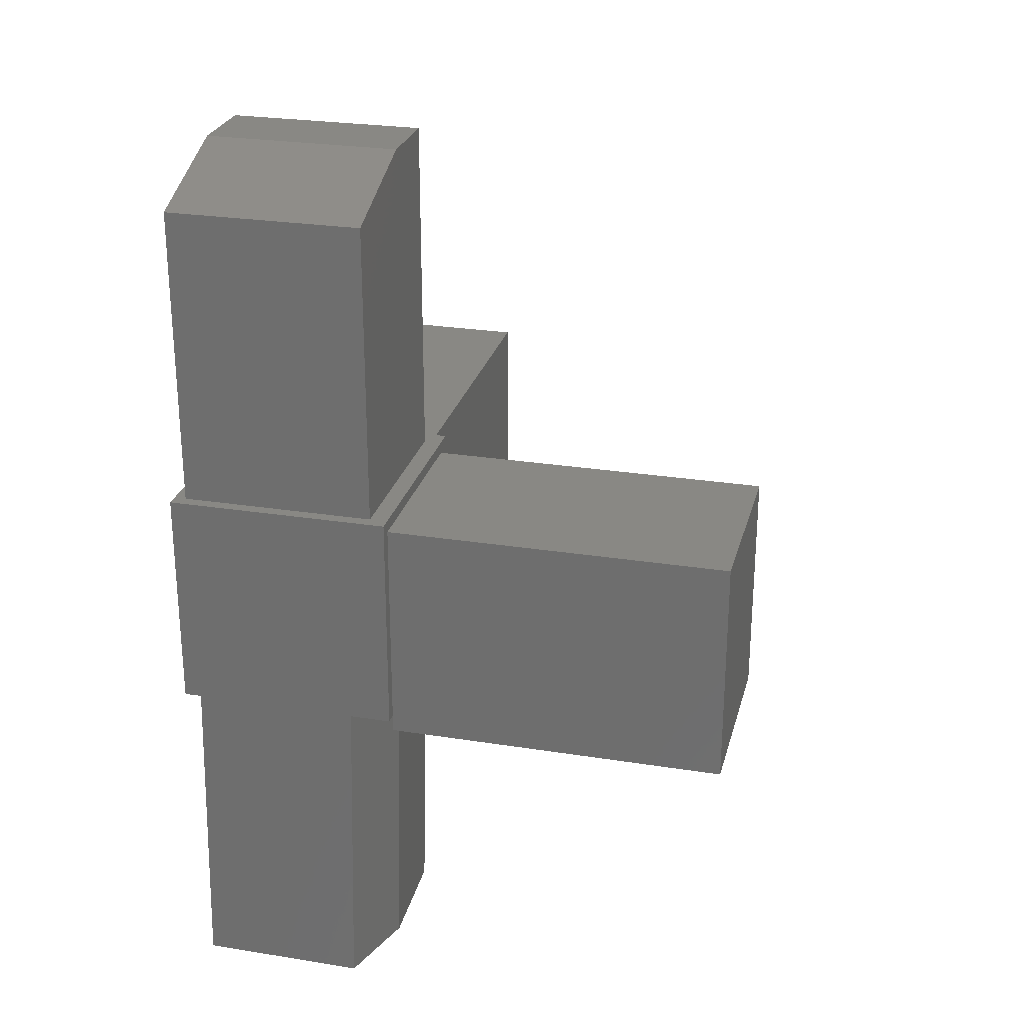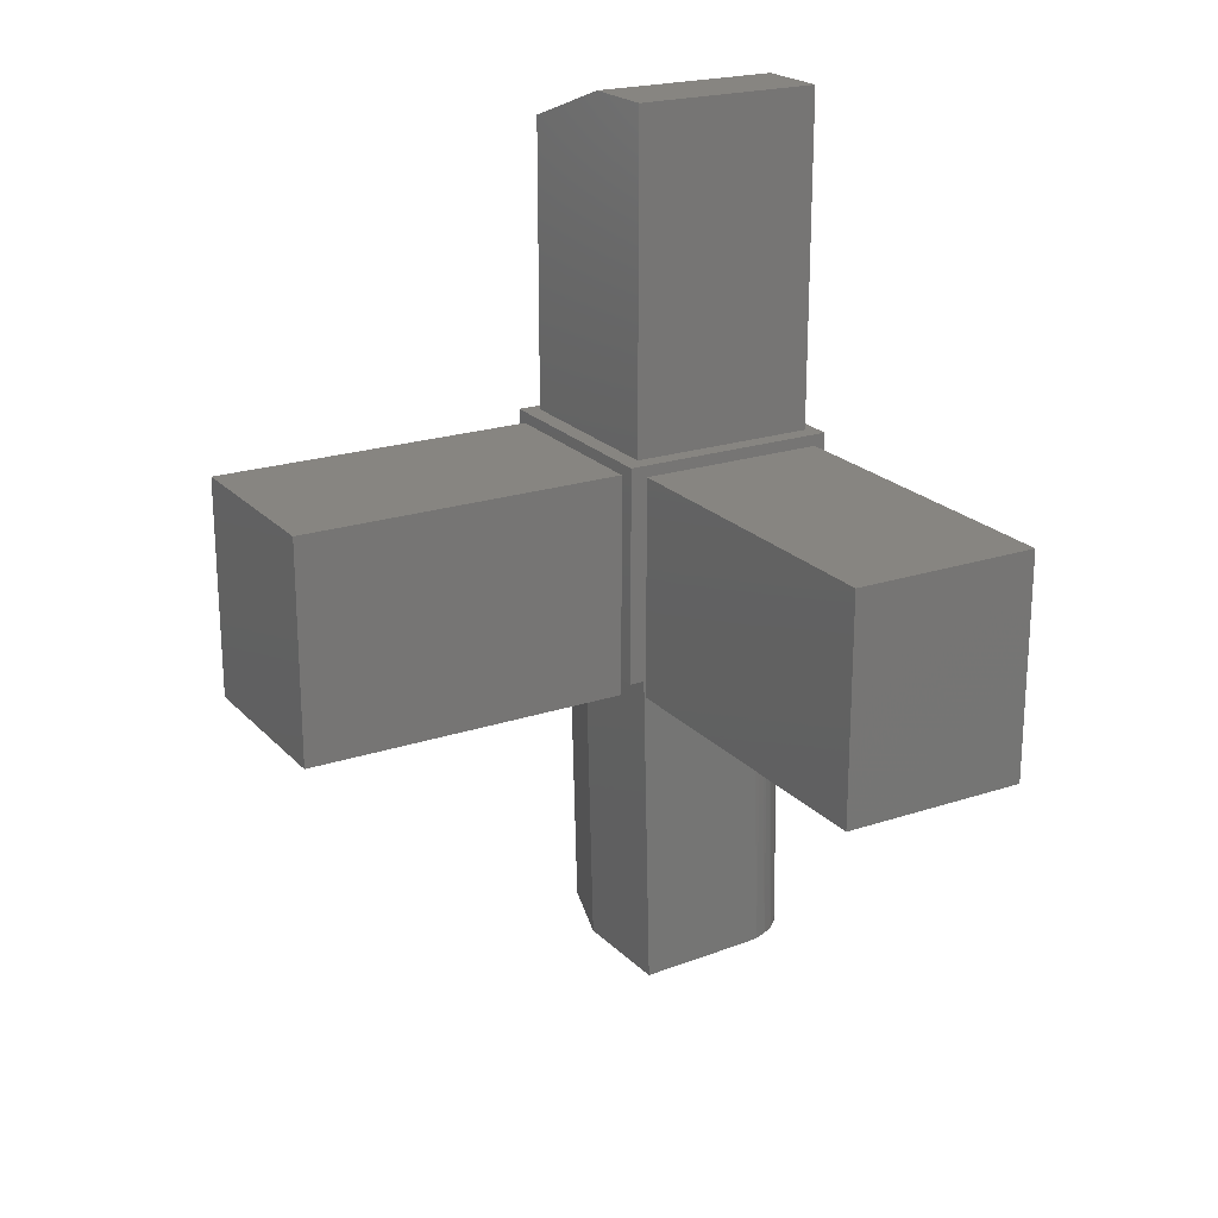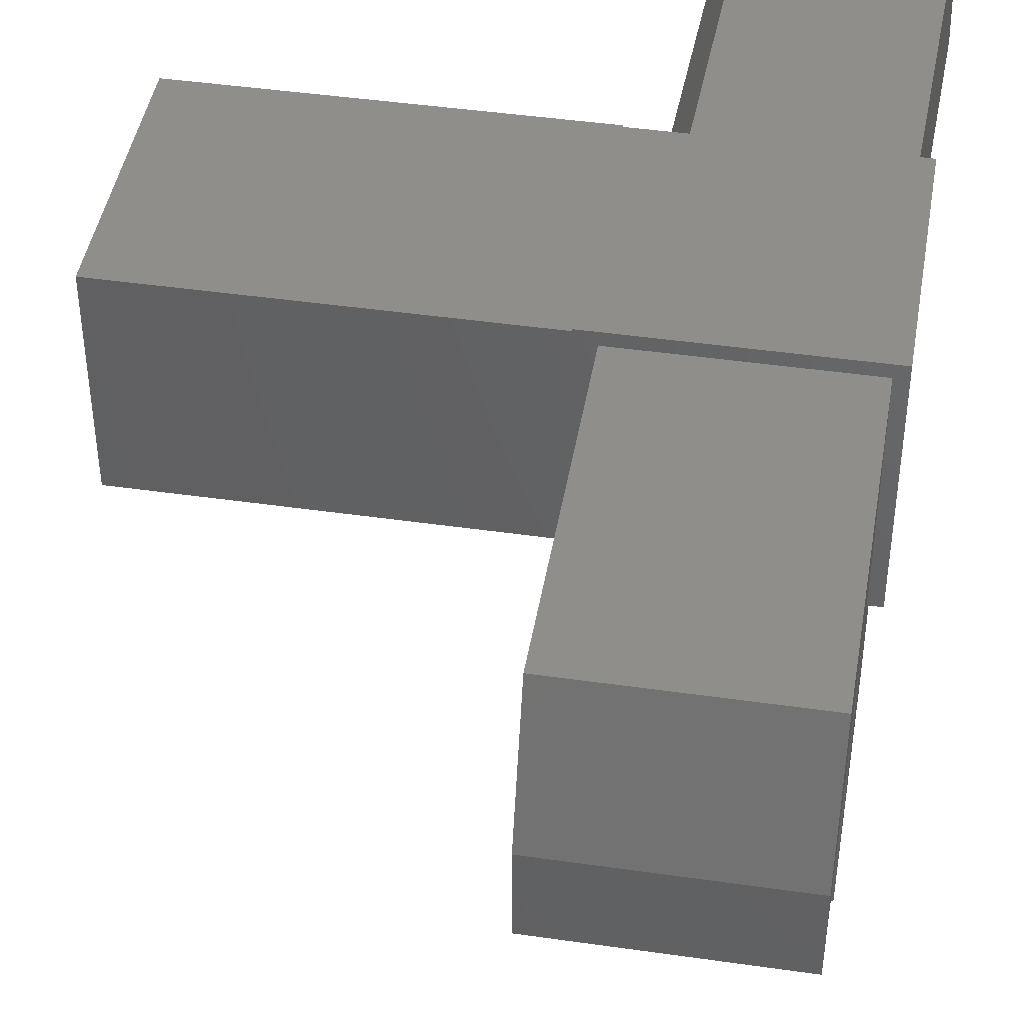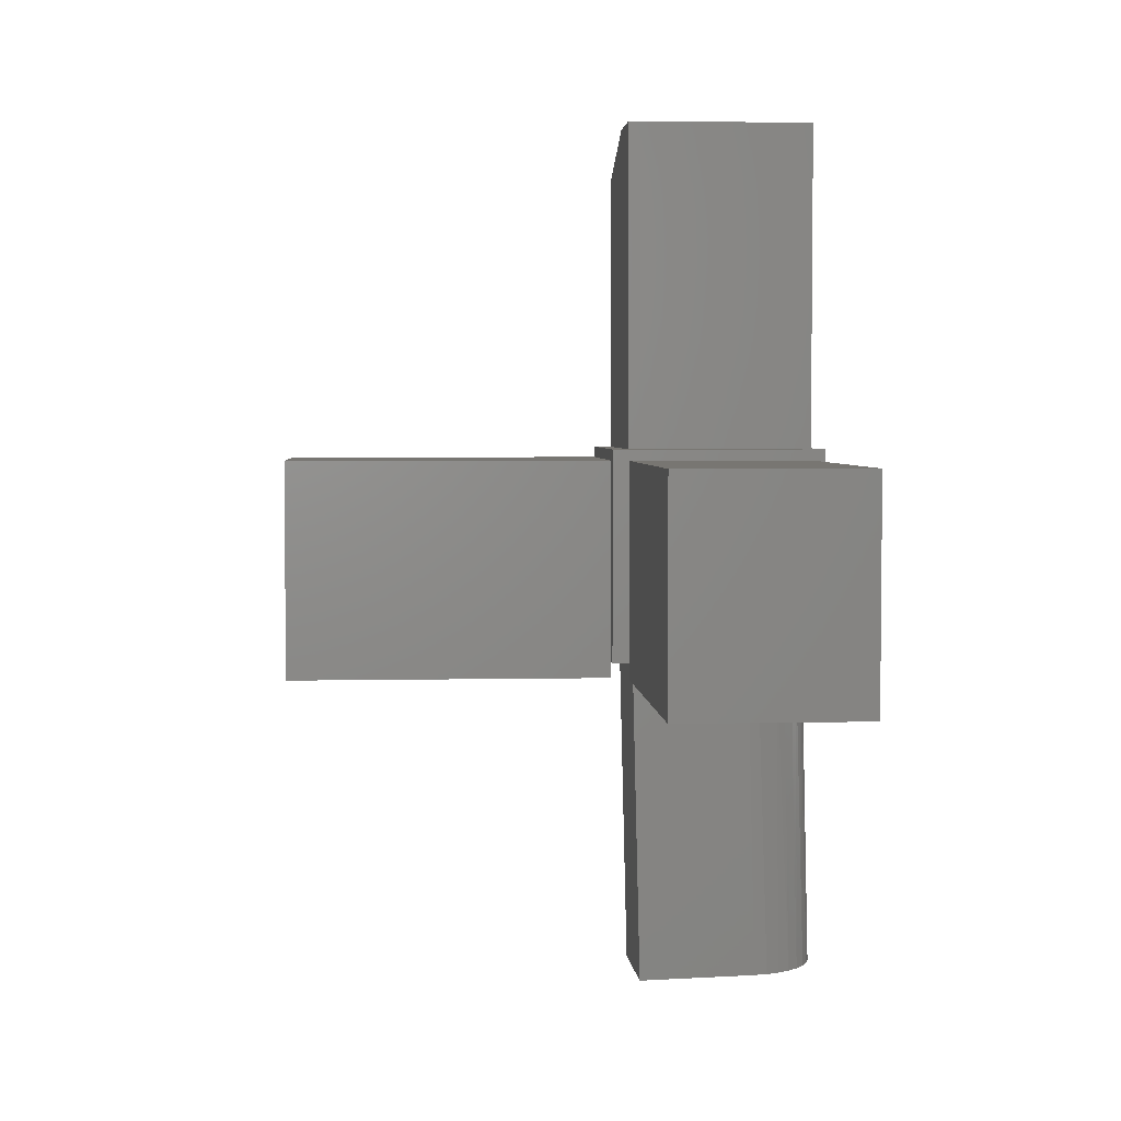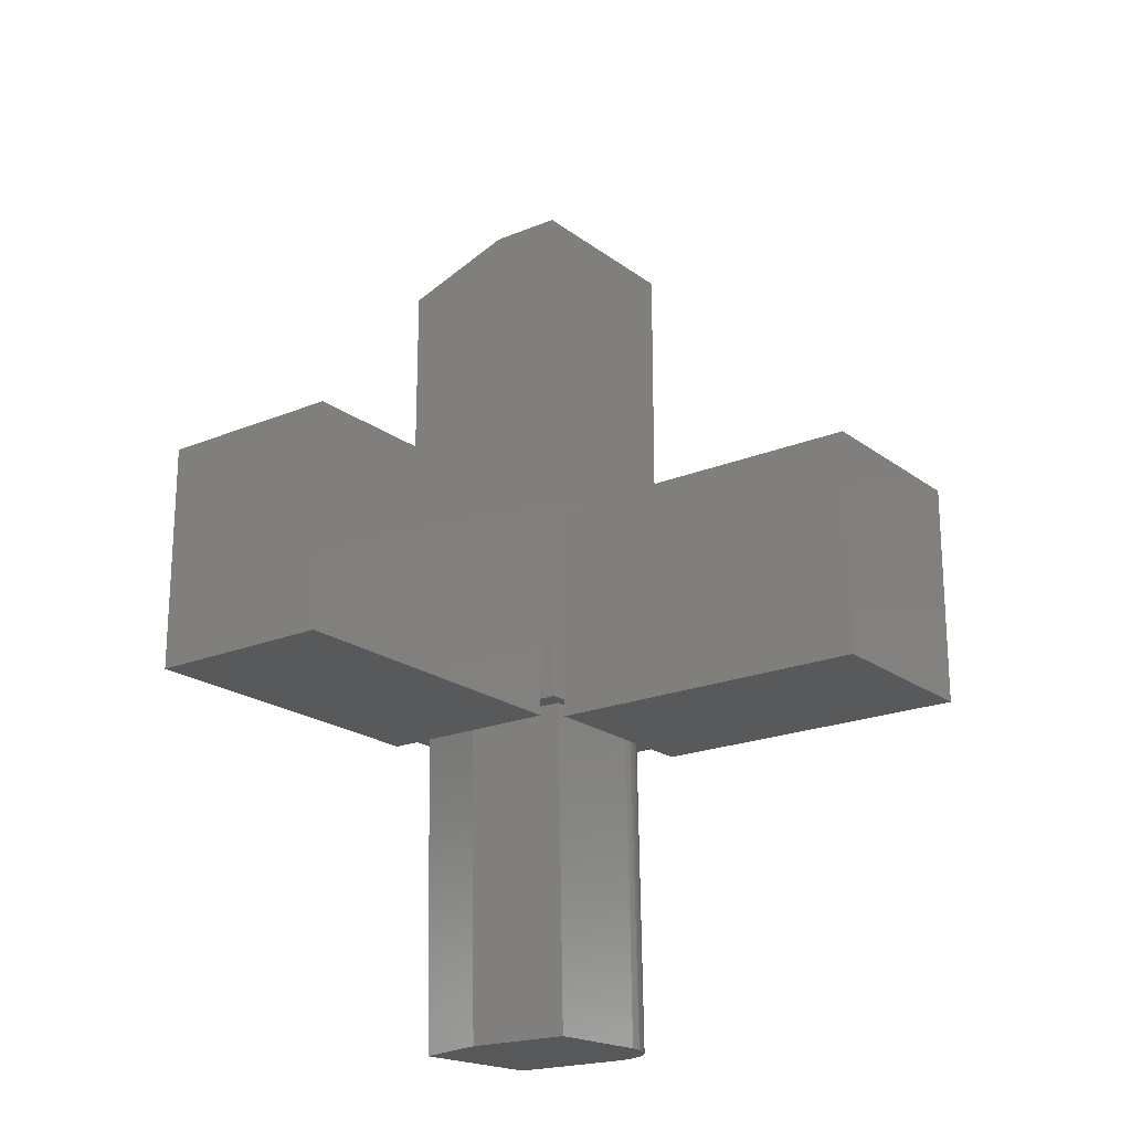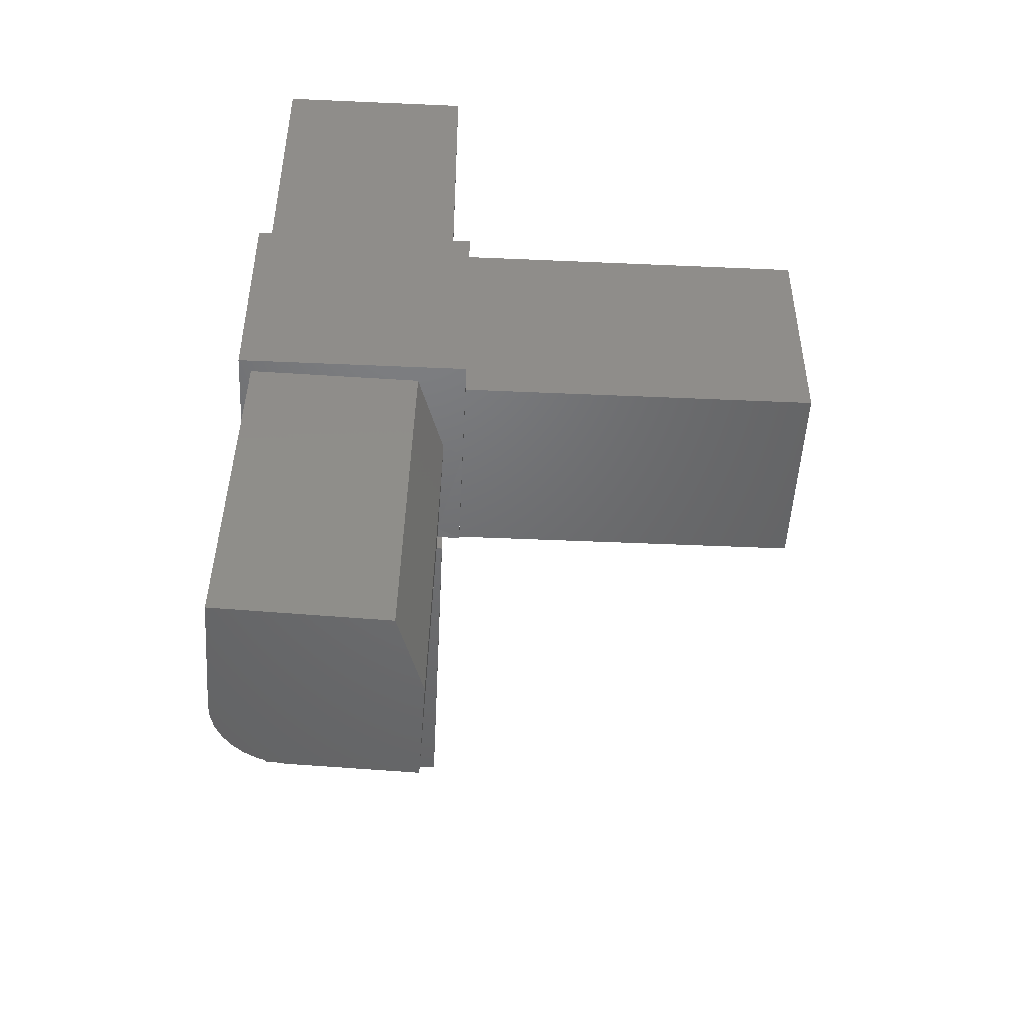
<metadata>
{"format":"stl","ext":"stl","renderer":"f3d","projection":"perspective","resolution":1024,"background":"white","views":[{"elev":26.2,"azim":-165.9,"up":"+Z"},{"elev":21.6,"azim":-30.3,"up":"+Z"},{"elev":43.9,"azim":9.6,"up":"+Y"},{"elev":3.7,"azim":-4.1,"up":"+Z"},{"elev":-20.4,"azim":-53.0,"up":"+Z"},{"elev":-48.8,"azim":177.2,"up":"+Z"}]}
</metadata>
<code>
# stl→obj: 88 verts, 172 faces
v -0.1112 0.01566 -0.4529
v -0.07484 0.126 -0.452
v 0.1438 0.1313 -0.4467
v 0.1478 -0.03269 -0.4466
v 0.1465 -0.05101 -0.4466
v 0.1416 -0.06873 -0.4467
v 0.1333 -0.08514 -0.4469
v 0.122 -0.09963 -0.4472
v 0.1081 -0.1116 -0.4475
v 0.09209 -0.1207 -0.4479
v 0.07464 -0.1265 -0.4484
v 0.05641 -0.1287 -0.4488
v -0.1076 -0.1327 -0.4528
v -0.1187 -0.1327 0.0001553
v -0.1223 0.01566 0
v -0.08594 0.126 -2.168e-19
v 0.1328 0.1313 -1.735e-18
v -0.1484 -0.1484 0
v -0.1266 -0.1484 0
v -0.125 -0.1484 -3.469e-18
v 0.001563 -0.1484 0
v 0.003783 -0.1484 0
v 0.04539 -0.1287 -5.204e-18
v 0.1266 -0.1484 0
v -0.1484 0.1484 0
v -0.1484 0.1326 0
v -0.1484 -0.125 0
v -0.1484 -0.1266 0
v 0.1484 0.1484 0
v 0.1484 -0.1484 0
v 0.1368 -0.03269 -1.301e-17
v 0.1326 -0.1484 5.551e-17
v 0.0594 -0.1273 0
v 0.07371 -0.1236 0
v 0.08727 -0.1177 0
v 0.0997 -0.1097 0
v 0.1108 -0.09985 0
v 0.1201 -0.08843 0
v 0.1276 -0.07567 0
v 0.1329 -0.06184 0
v 0.136 -0.04741 0
v -0.1484 0.1266 0
v -0.1484 0.003783 0
v -0.1484 0.001563 0
v -0.125 -0.125 0.75
v 0.1328 -0.125 0.75
v -0.125 -0.02344 0.75
v 0.1328 -0.02344 0.75
v -0.125 0.1328 0.2969
v -0.125 -0.125 0.2969
v -0.125 0.1328 0.6953
v 0.1328 0.1328 0.2969
v 0.1328 0.1328 0.6953
v 0.1328 -0.125 0.2969
v -0.1266 -0.1484 0.2969
v -0.1484 -0.1266 0.2969
v -0.1484 -0.1484 0.2969
v 0.001563 -0.1484 0.2969
v 0.1266 -0.1484 0.2969
v 0.1484 -0.1484 0.2969
v 0.1484 0.1484 0.2969
v -0.1484 0.1484 0.2969
v -0.1484 0.1266 0.2969
v -0.1484 0.001563 0.2969
v 0.003783 -0.1484 -0.02344
v 0.1326 -0.1484 -0.02344
v -0.125 -0.1484 -0.02344
v -0.125 -0.1484 0.2812
v 0.001563 -0.1484 0.2812
v 0.003783 -0.1484 0.2812
v 0.1266 -0.1484 0.2812
v 0.1326 -0.1484 0.2812
v -0.125 -0.6016 0.2812
v 0.1326 -0.6016 0.2812
v -0.125 -0.6016 -0.02344
v 0.1326 -0.6016 -0.02344
v -0.1484 -0.125 -0.02344
v -0.1484 0.003783 -0.02344
v -0.1484 0.1326 -0.02344
v -0.1484 0.1326 0.2812
v -0.1484 0.1266 0.2812
v -0.1484 0.003783 0.2812
v -0.1484 0.001563 0.2812
v -0.1484 -0.125 0.2812
v -0.6016 -0.125 0.2812
v -0.6016 0.1326 0.2812
v -0.6016 0.1326 -0.02344
v -0.6016 -0.125 -0.02344
f 1 2 3
f 1 3 4
f 1 4 5
f 1 5 6
f 1 6 7
f 1 7 8
f 1 8 9
f 1 9 10
f 1 10 11
f 1 11 12
f 1 12 13
f 14 15 13
f 13 15 1
f 16 17 2
f 2 17 3
f 18 14 19
f 14 20 19
f 20 14 21
f 14 22 21
f 14 23 22
f 23 24 22
f 25 16 26
f 27 14 28
f 14 18 28
f 29 30 31
f 29 31 17
f 29 17 16
f 29 16 25
f 32 24 23
f 32 23 33
f 32 33 34
f 32 34 35
f 32 35 36
f 32 36 37
f 30 32 37
f 30 37 38
f 30 38 39
f 30 39 40
f 30 40 41
f 30 41 31
f 26 16 42
f 42 16 15
f 42 15 43
f 43 15 44
f 44 15 14
f 44 14 27
f 1 15 2
f 2 15 16
f 23 14 12
f 12 14 13
f 17 31 3
f 3 31 4
f 11 10 34
f 34 10 35
f 35 10 9
f 35 9 36
f 7 6 39
f 39 6 40
f 40 6 5
f 23 12 33
f 33 12 11
f 33 11 34
f 36 9 37
f 37 9 8
f 37 8 38
f 38 8 7
f 38 7 39
f 4 31 5
f 5 31 41
f 5 41 40
f 45 46 47
f 47 46 48
f 49 50 51
f 51 50 45
f 51 45 47
f 52 49 53
f 53 49 51
f 54 52 46
f 46 52 53
f 46 53 48
f 47 48 51
f 51 48 53
f 55 56 57
f 55 58 56
f 56 58 50
f 50 58 54
f 54 58 59
f 54 59 60
f 54 60 52
f 52 60 61
f 52 61 49
f 49 61 62
f 49 62 63
f 49 63 50
f 50 63 64
f 50 64 56
f 50 54 45
f 45 54 46
f 65 22 66
f 66 22 24
f 66 24 32
f 67 20 65
f 65 20 21
f 65 21 22
f 19 20 68
f 69 58 68
f 68 58 55
f 68 55 19
f 59 58 69
f 59 69 70
f 59 70 71
f 60 59 71
f 60 71 72
f 60 72 32
f 60 32 30
f 73 74 72
f 73 72 71
f 73 71 70
f 73 70 69
f 73 69 68
f 73 68 75
f 75 68 20
f 75 20 67
f 76 66 74
f 74 66 32
f 74 32 72
f 67 65 75
f 75 65 66
f 75 66 76
f 75 76 73
f 73 76 74
f 77 78 43
f 77 43 44
f 77 44 27
f 78 79 26
f 78 26 42
f 78 42 43
f 63 80 81
f 25 26 62
f 62 26 80
f 62 80 63
f 63 81 64
f 64 81 82
f 64 82 83
f 56 64 83
f 56 83 84
f 56 84 27
f 56 27 28
f 85 84 83
f 86 85 83
f 86 83 82
f 86 82 81
f 86 81 80
f 86 80 87
f 87 80 26
f 87 26 79
f 88 77 85
f 85 77 27
f 85 27 84
f 77 88 78
f 78 88 87
f 78 87 79
f 87 88 86
f 86 88 85
f 28 18 56
f 56 18 57
f 29 25 61
f 61 25 62
f 30 29 60
f 60 29 61
f 18 19 57
f 57 19 55

</code>
